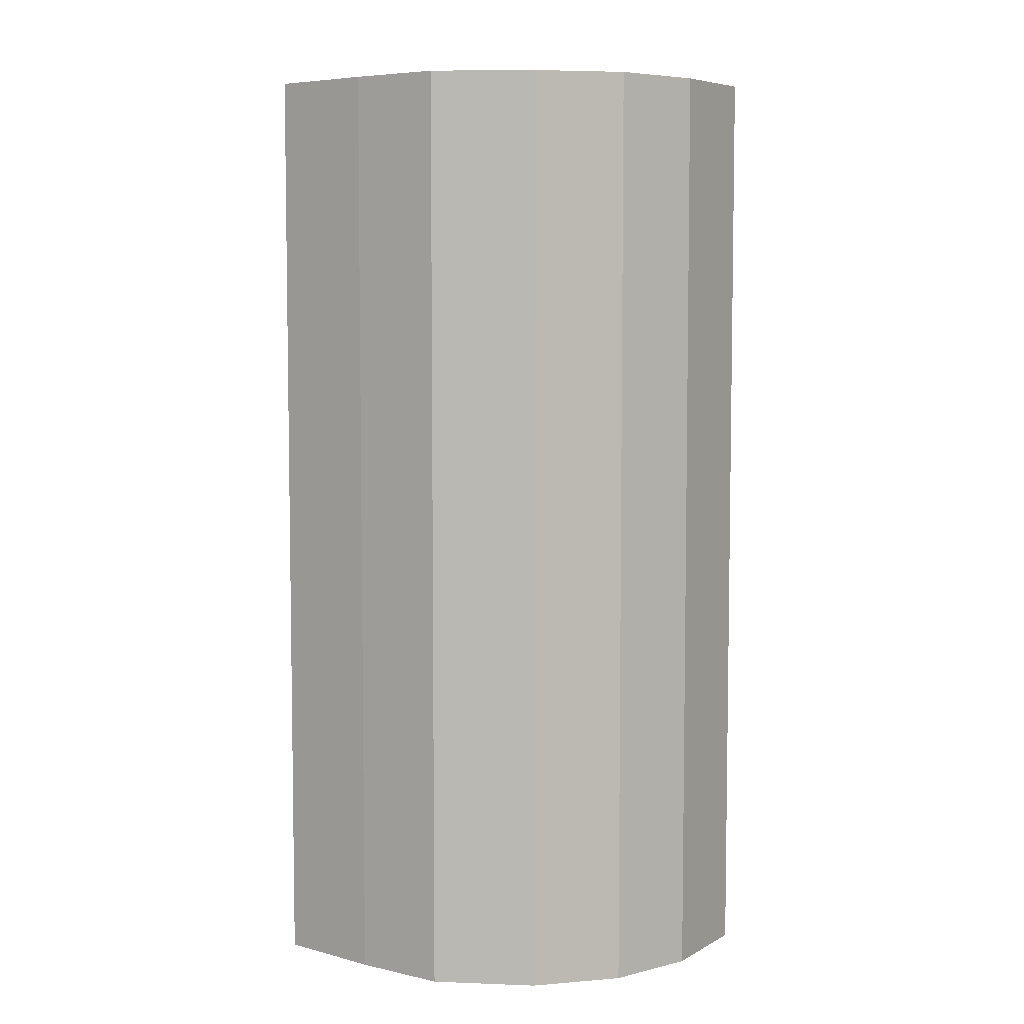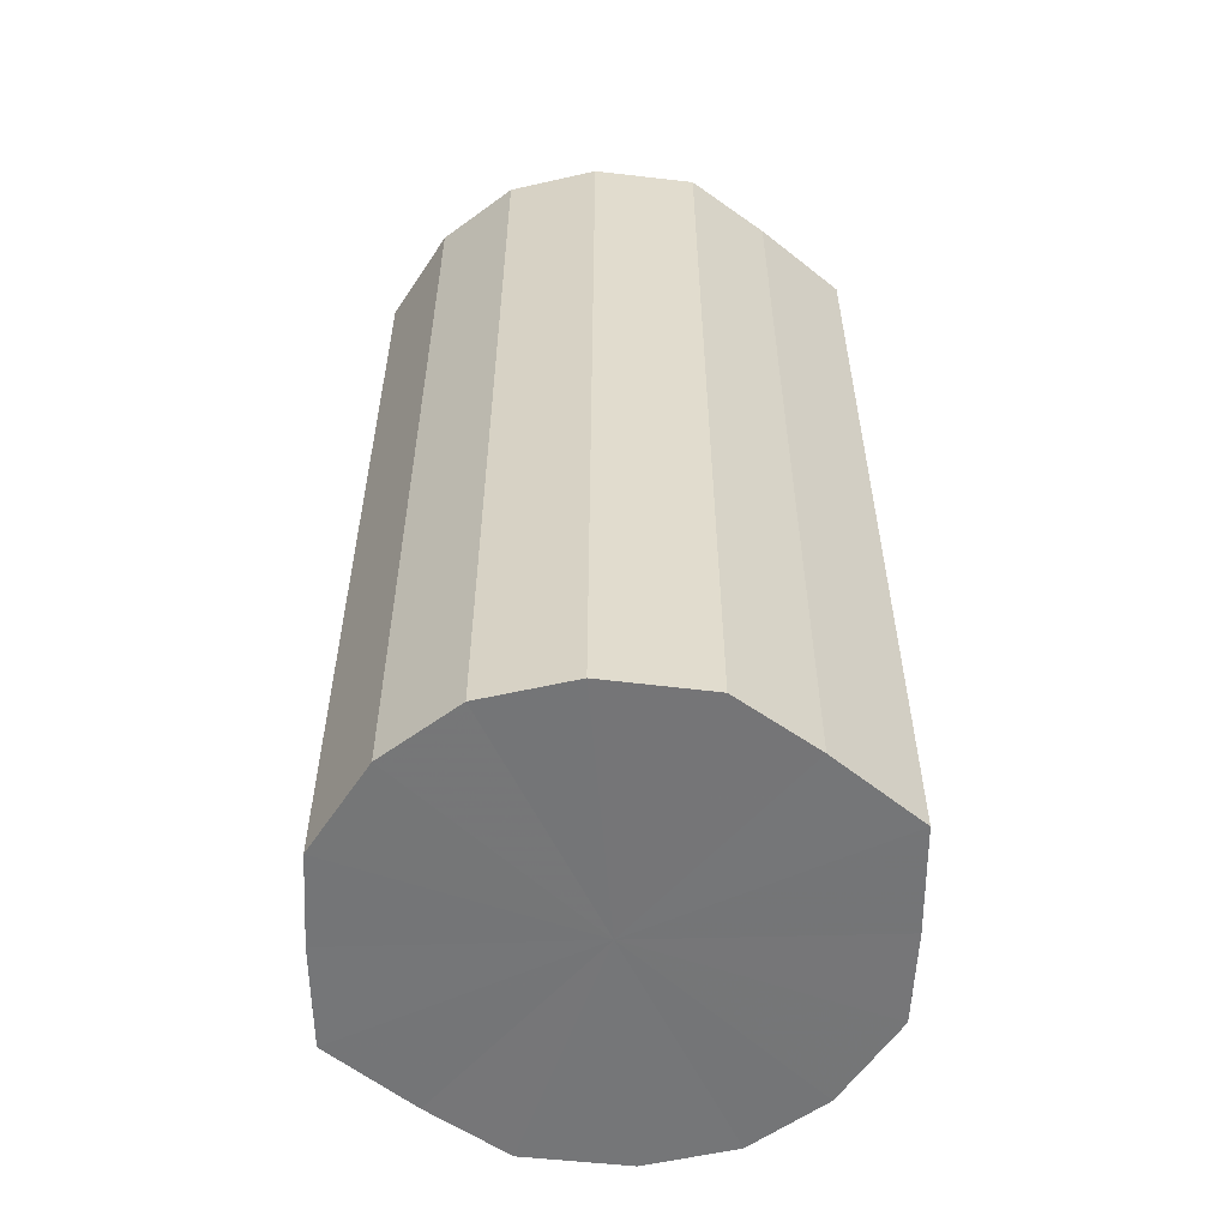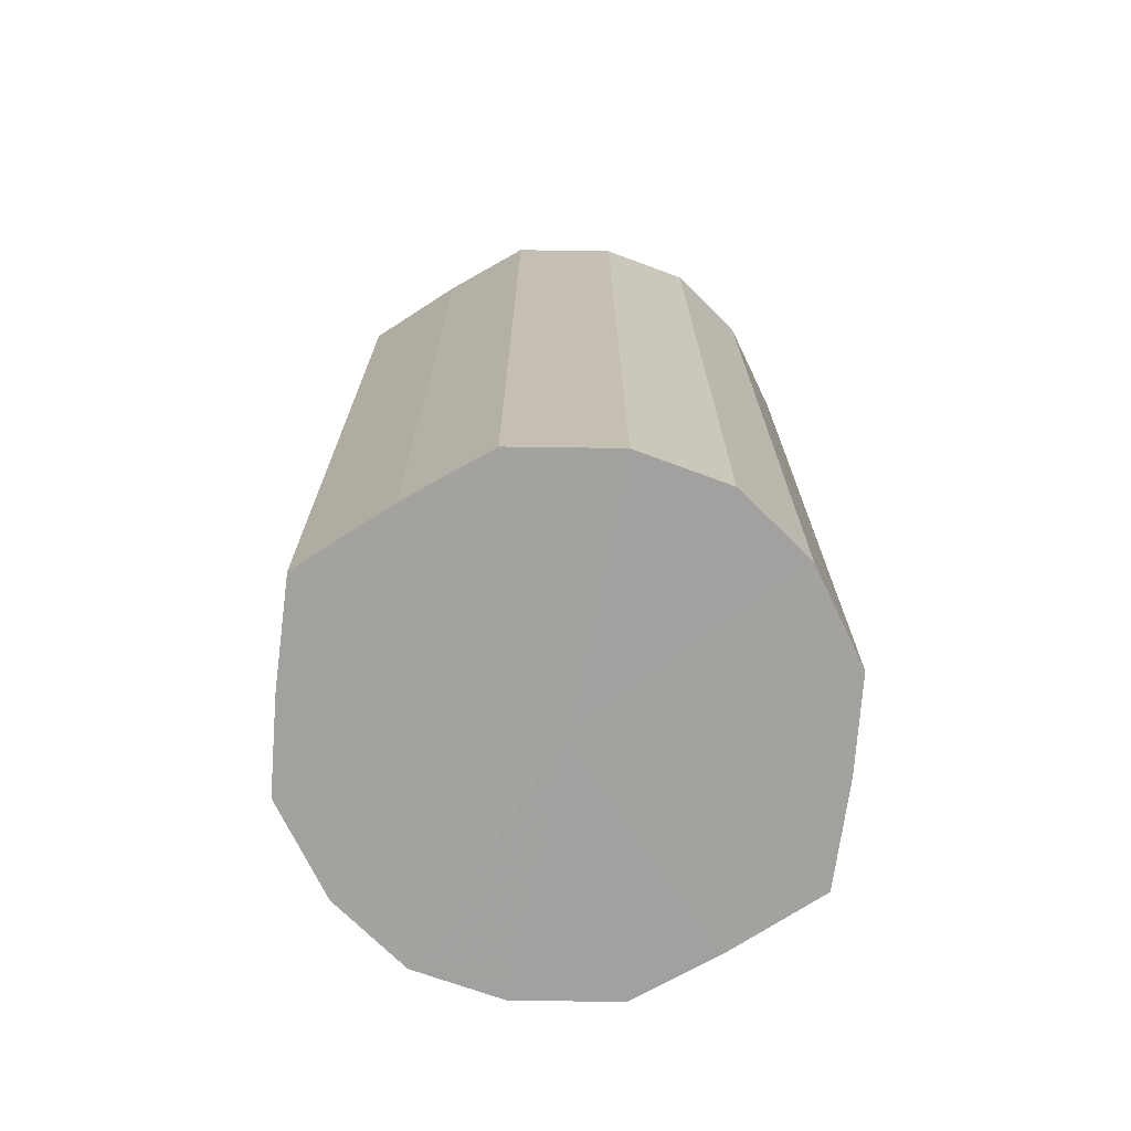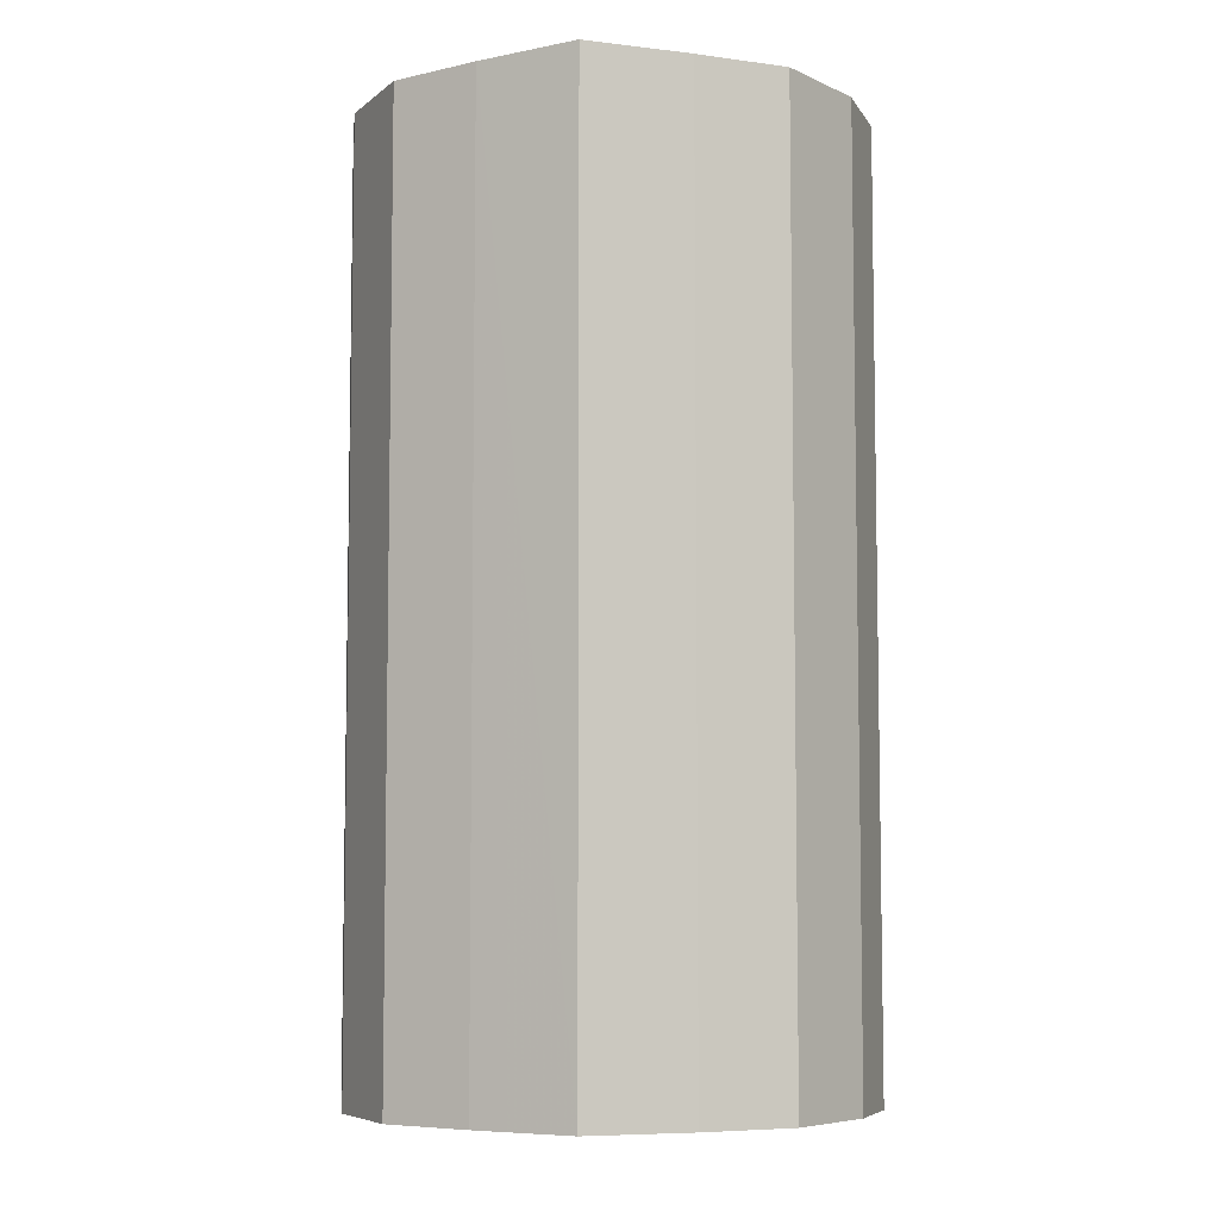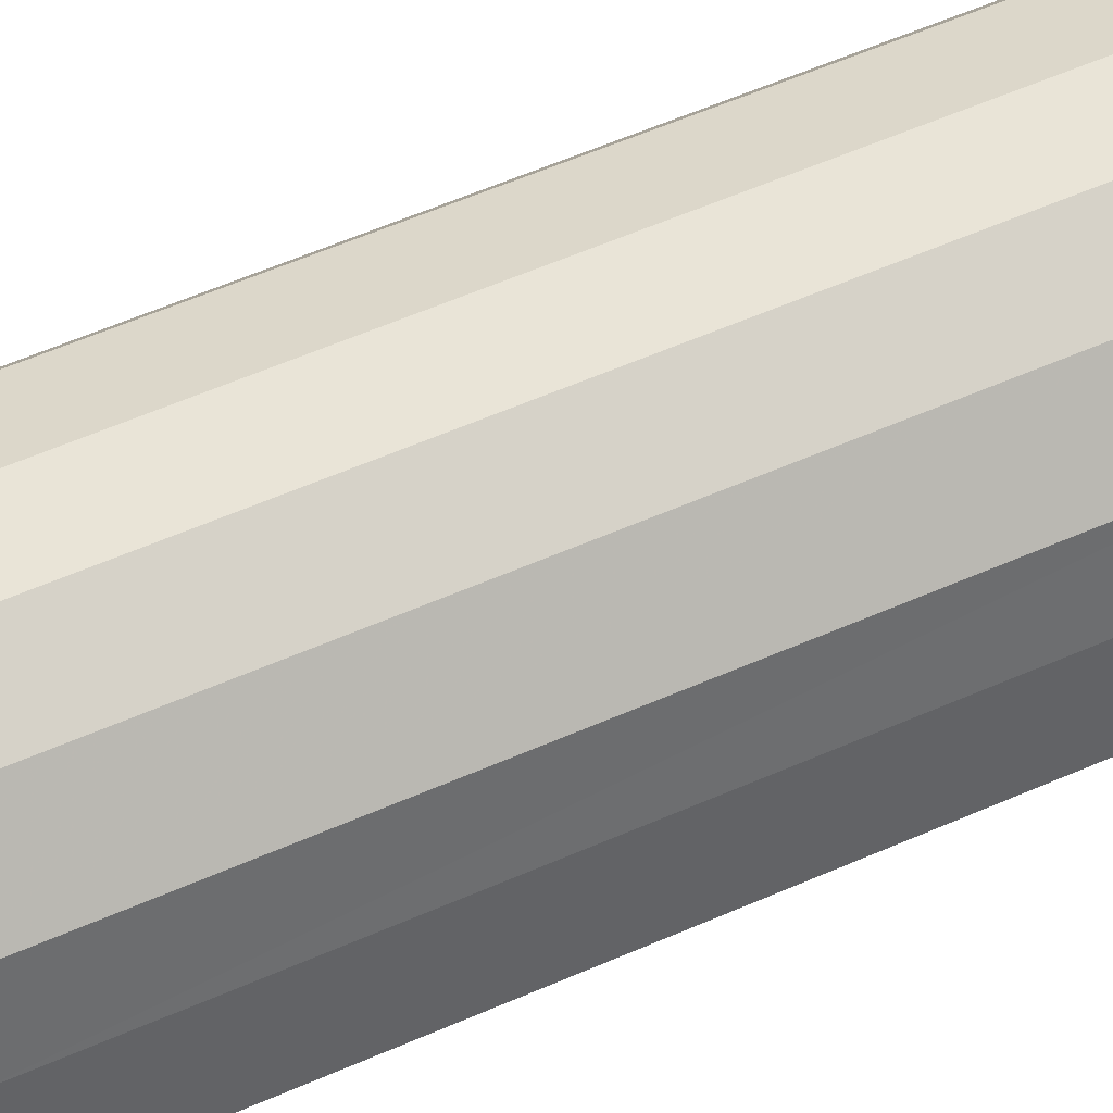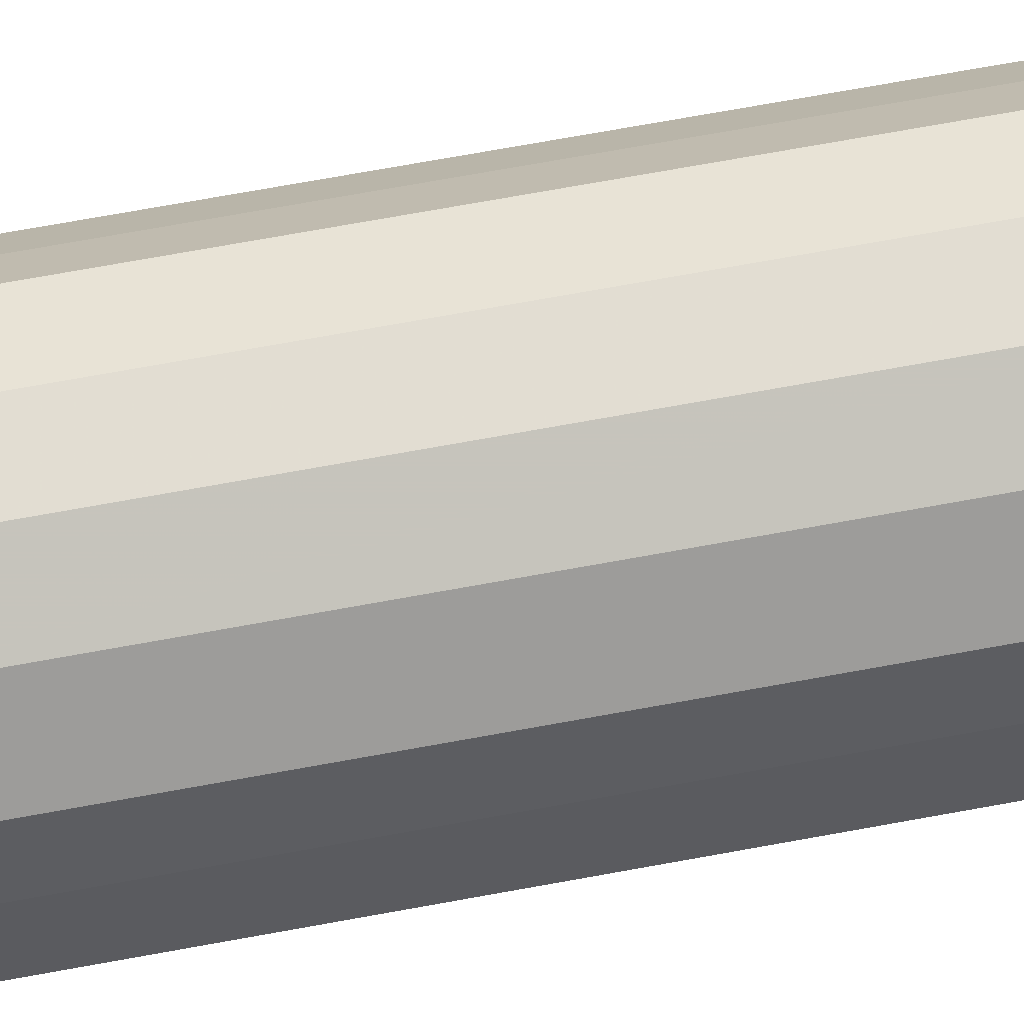
<metadata>
{"format":"obj","ext":"obj","renderer":"f3d","projection":"perspective","resolution":1024,"background":"white","views":[{"elev":6.1,"azim":-25.9,"up":"+Y"},{"elev":-56.7,"azim":25.3,"up":"+Y"},{"elev":-72.4,"azim":-32.4,"up":"+Y"},{"elev":-6.6,"azim":-84.3,"up":"+Y"},{"elev":67.2,"azim":67.3,"up":"+Z"},{"elev":79.0,"azim":-100.0,"up":"+Z"}]}
</metadata>
<code>
o 10310
v 2206 1881 15.76
v 2206 1881 15.78
v 2206 1882 15.76
v 2206 1881 15.8
v 2206 1882 15.78
v 2206 1881 15.74
v 2206 1882 15.74
v 2206 1881 15.81
v 2206 1882 15.8
v 2206 1881 15.72
v 2206 1882 15.72
v 2206 1881 15.81
v 2206 1882 15.81
v 2206 1881 15.7
v 2206 1882 15.7
v 2206 1881 15.81
v 2206 1882 15.81
v 2206 1881 15.7
v 2206 1882 15.7
v 2206 1881 15.8
v 2206 1882 15.81
v 2206 1881 15.7
v 2206 1882 15.7
v 2206 1881 15.78
v 2206 1882 15.8
v 2206 1881 15.72
v 2206 1882 15.72
v 2206 1881 15.76
v 2206 1882 15.78
v 2206 1881 15.74
v 2206 1882 15.74
v 2206 1882 15.76
v 2206 1882 15.76
v 2206 1881 15.78
v 2206 1882 15.78
v 2206 1881 15.8
v 2206 1882 15.8
v 2206 1882 15.74
v 2206 1881 15.76
v 2206 1882 15.72
v 2206 1881 15.74
v 2206 1881 15.81
v 2206 1882 15.81
v 2206 1882 15.7
v 2206 1881 15.72
v 2206 1882 15.7
v 2206 1881 15.7
v 2206 1881 15.81
v 2206 1882 15.81
v 2206 1882 15.7
v 2206 1881 15.7
v 2206 1882 15.72
v 2206 1881 15.7
v 2206 1881 15.81
v 2206 1882 15.81
v 2206 1882 15.74
v 2206 1881 15.72
v 2206 1882 15.76
v 2206 1881 15.74
v 2206 1881 15.8
v 2206 1882 15.8
v 2206 1882 15.78
v 2206 1881 15.76
v 2206 1881 15.78
v 2206 1881 15.76
v 2206 1881 15.78
v 2206 1881 15.76
v 2206 1881 15.8
v 2206 1881 15.74
v 2206 1881 15.81
v 2206 1881 15.72
v 2206 1881 15.81
v 2206 1881 15.7
v 2206 1881 15.81
v 2206 1881 15.7
v 2206 1881 15.8
v 2206 1881 15.7
v 2206 1881 15.78
v 2206 1881 15.72
v 2206 1881 15.76
v 2206 1881 15.74
v 2206 1882 15.76
v 2206 1882 15.76
v 2206 1882 15.78
v 2206 1882 15.74
v 2206 1882 15.8
v 2206 1882 15.72
v 2206 1882 15.81
v 2206 1882 15.7
v 2206 1882 15.81
v 2206 1882 15.7
v 2206 1882 15.81
v 2206 1882 15.7
v 2206 1882 15.8
v 2206 1882 15.72
v 2206 1882 15.78
v 2206 1882 15.74
v 2206 1882 15.76
f 1 2 3
f 2 4 5
f 6 1 7
f 4 8 9
f 10 6 11
f 8 12 13
f 14 10 15
f 12 16 17
f 18 14 19
f 16 20 21
f 22 18 23
f 20 24 25
f 26 22 27
f 24 28 29
f 30 26 31
f 28 30 32
f 33 34 35
f 35 36 37
f 38 39 33
f 40 41 38
f 37 42 43
f 44 45 40
f 46 47 44
f 43 48 49
f 50 51 46
f 52 53 50
f 49 54 55
f 56 57 52
f 58 59 56
f 55 60 61
f 62 63 58
f 61 64 62
f 65 66 67
f 65 68 66
f 65 67 69
f 65 70 68
f 65 69 71
f 65 72 70
f 65 71 73
f 65 74 72
f 65 73 75
f 65 76 74
f 65 75 77
f 65 78 76
f 65 77 79
f 65 80 78
f 65 79 81
f 65 81 80
f 82 83 84
f 82 85 83
f 82 84 86
f 82 87 85
f 82 86 88
f 82 89 87
f 82 88 90
f 82 91 89
f 82 90 92
f 82 93 91
f 82 92 94
f 82 95 93
f 82 94 96
f 82 97 95
f 82 96 98
f 82 98 97

</code>
